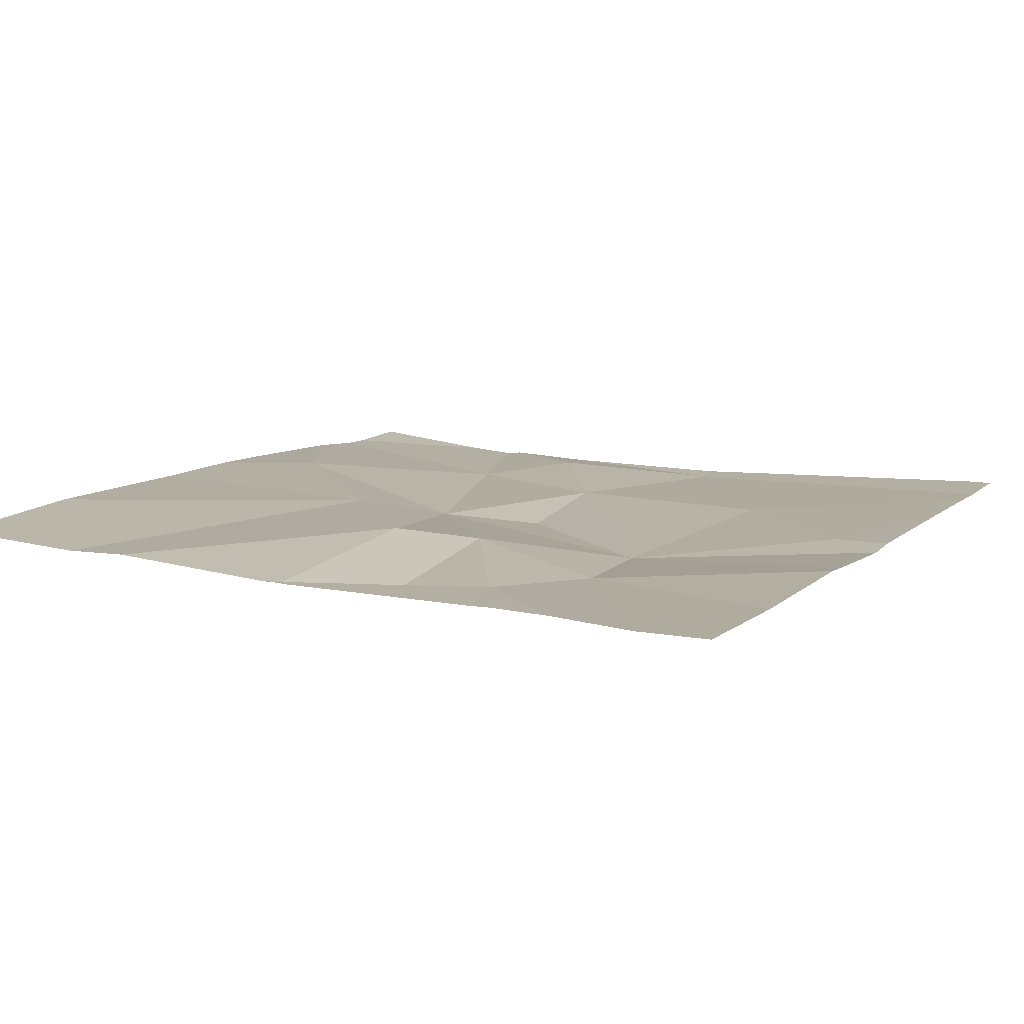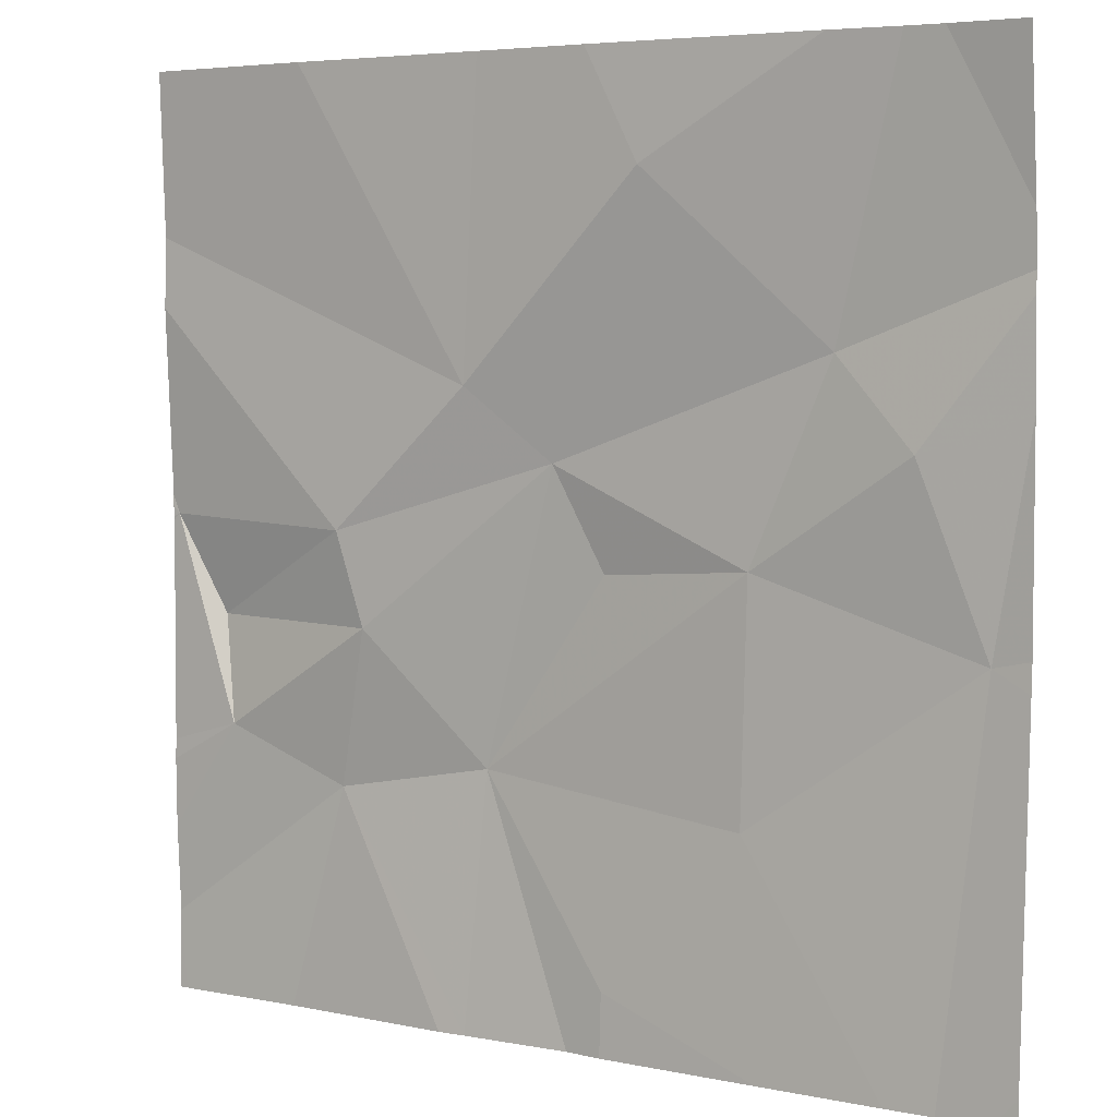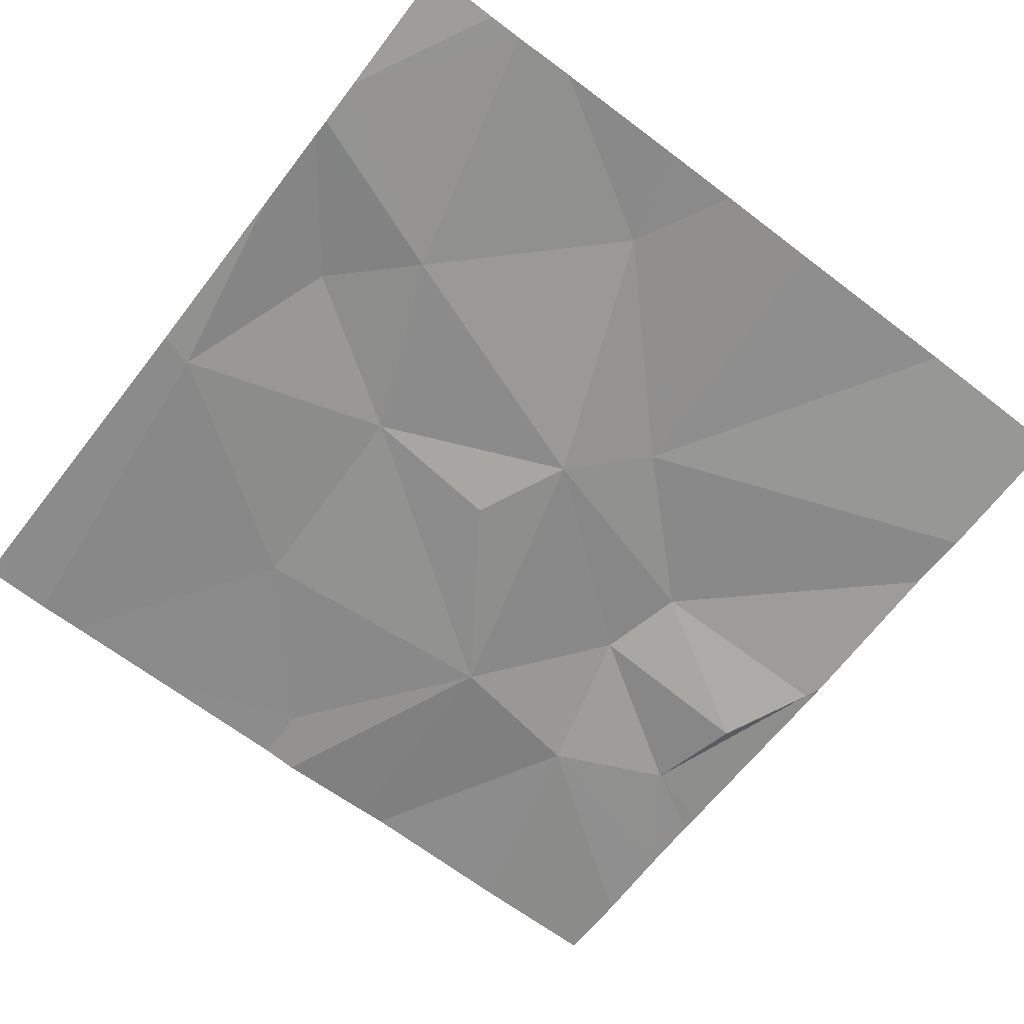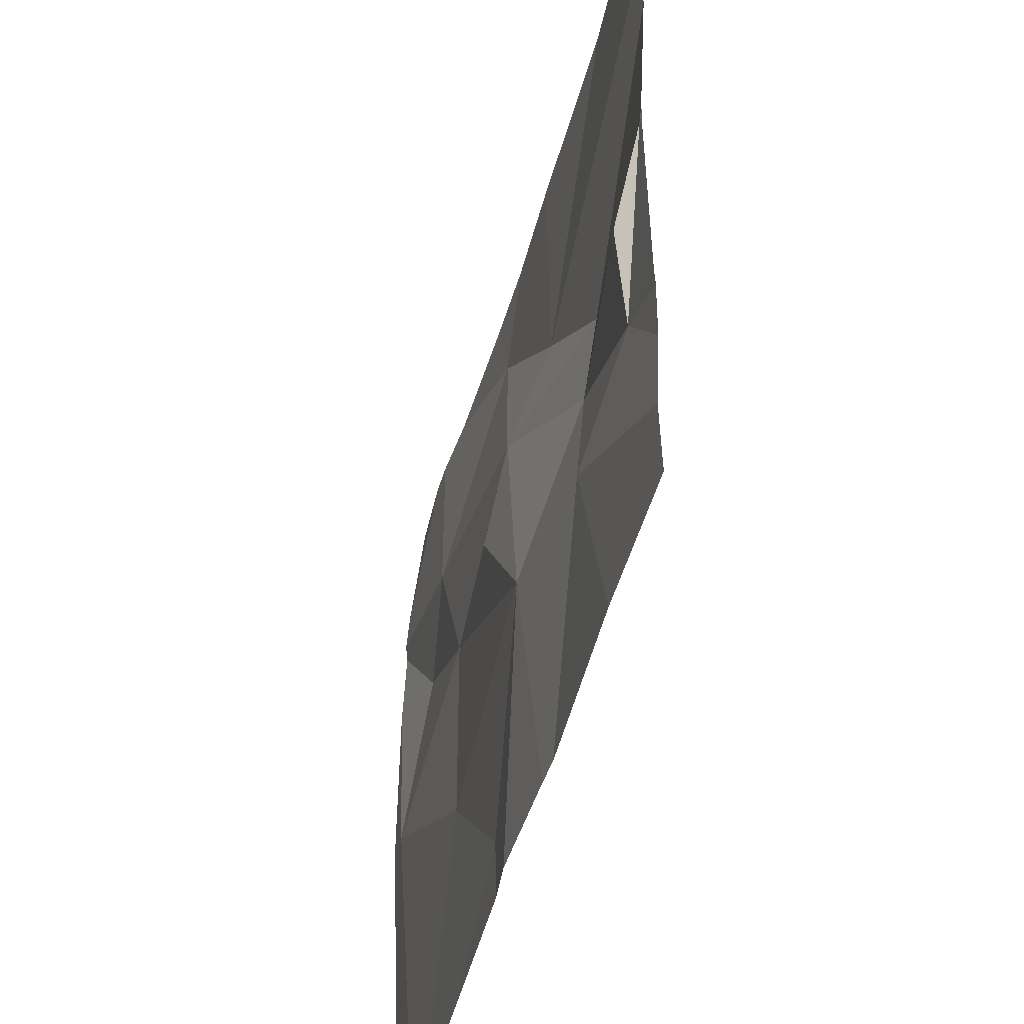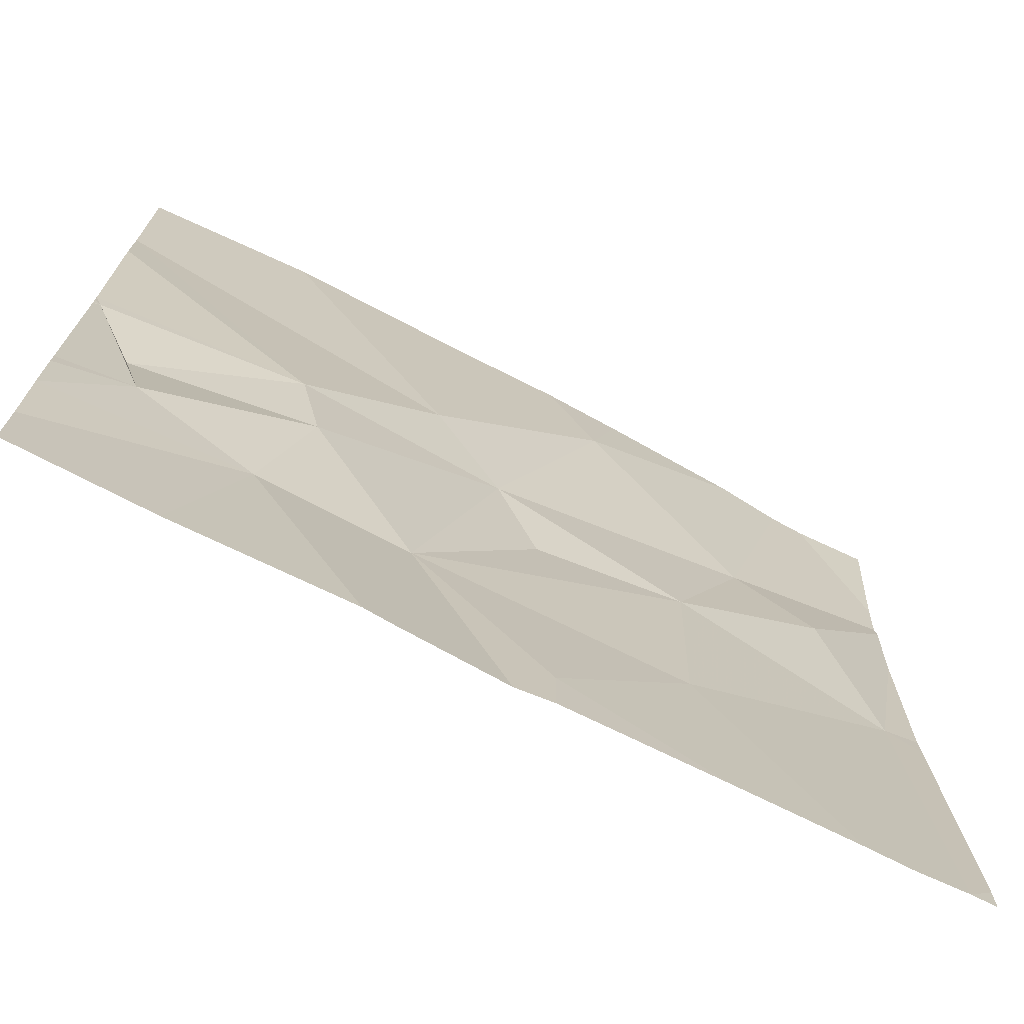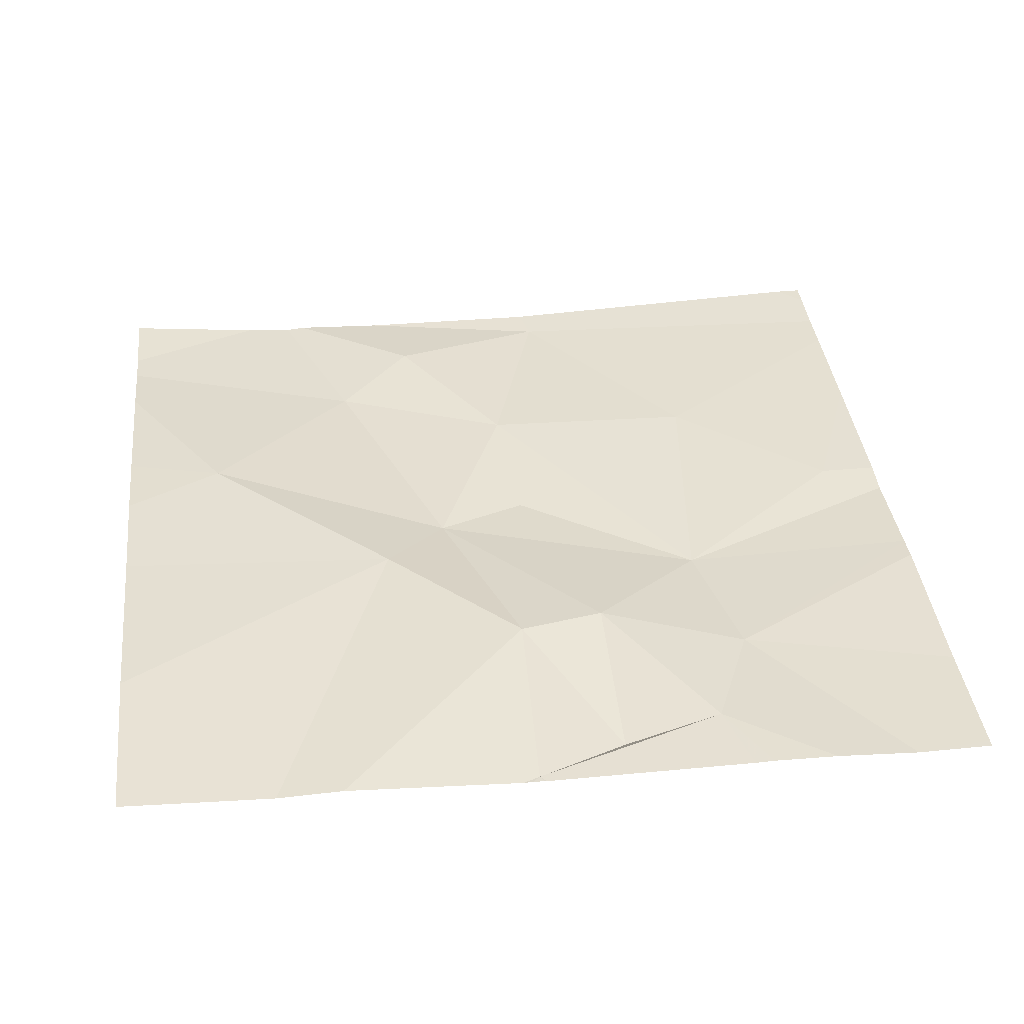
<metadata>
{"format":"obj","ext":"obj","renderer":"f3d","projection":"perspective","resolution":1024,"background":"white","views":[{"elev":10.4,"azim":-61.4,"up":"+Z"},{"elev":5.0,"azim":32.8,"up":"+Y"},{"elev":-64.6,"azim":142.4,"up":"+Z"},{"elev":-48.6,"azim":-104.8,"up":"+Y"},{"elev":-72.7,"azim":-27.3,"up":"+Y"},{"elev":37.3,"azim":-96.7,"up":"+Z"}]}
</metadata>
<code>
v -121.4 229.7 483.2
v -121.1 229.7 483.2
v -121.1 229.7 483.2
v -121.5 229 483.2
v -121.5 229.7 483.2
v -121.5 228.7 483.2
v -121.4 228.7 483.2
v -121.7 229.7 483.2
v -121 229.4 483.2
v -121.4 228.8 483.2
v -121.2 228.9 483.2
v -121.7 229 483.2
v -121 229.1 483.2
v -121.8 229 483.2
v -121 229.1 483.2
v -121.4 229.3 483.2
v -121.2 229.2 483.2
v -121.4 229.2 483.2
v -121.2 228.7 483.2
v -121.1 229.3 483.2
v -121 229.3 483.2
v -121.1 228.7 483.2
v -121 228.7 483.2
v -121.9 229.2 483.2
v -121.7 229.2 483.2
v -121.7 229.1 483.2
v -121.8 229.1 483.2
v -121.1 229.4 483.2
v -121.3 229.6 483.2
v -121 228.7 483.2
v -121.5 229.4 483.2
v -121.9 229 483.2
v -121.9 229 483.2
v -121.9 228.9 483.2
v -121.9 228.8 483.2
v -121 229.7 483.2
v -121.9 229.2 483.2
v -121.9 229.2 483.2
v -121.9 229.2 483.2
v -121.9 229.2 483.2
v -121.9 229.5 483.2
v -121.9 229.4 483.2
v -121 229.5 483.2
v -121 229.5 483.2
v -121 229.1 483.2
v -121.4 228.7 483.2
v -121.6 228.7 483.2
v -121 228.7 483.2
v -121 228.7 483.2
v -121.8 228.7 483.2
v -121.9 228.7 483.2
v -121.9 228.7 483.2
v -121.3 229.7 483.2
v -121 229.7 483.2
v -121.8 229.7 483.2
v -121.9 229.7 483.2
f 55 31 8
f 46 10 7
f 11 10 19
f 54 43 36
f 10 4 7
f 4 10 11
f 6 12 47
f 13 11 22
f 45 13 15
f 12 14 34
f 23 13 48
f 50 35 51
f 17 16 18
f 20 13 21
f 53 29 3
f 22 11 19
f 26 25 27
f 4 16 26
f 16 28 29
f 27 14 26
f 44 28 9
f 4 18 16
f 25 26 16
f 17 20 28
f 14 12 26
f 11 17 4
f 14 27 24
f 32 24 40
f 28 20 9
f 17 11 13
f 25 31 41
f 29 31 16
f 43 28 44
f 4 17 18
f 16 31 25
f 25 24 27
f 39 25 42
f 16 17 28
f 5 29 1
f 19 10 46
f 2 43 54
f 29 28 2
f 13 20 17
f 26 12 4
f 23 30 13
f 32 14 24
f 33 14 32
f 3 29 2
f 34 14 33
f 35 12 34
f 9 20 21
f 1 29 53
f 21 13 45
f 37 24 39
f 38 24 37
f 7 4 6
f 39 24 25
f 15 13 30
f 40 24 38
f 6 4 12
f 41 31 55
f 42 25 41
f 2 28 43
f 5 31 29
f 47 12 50
f 48 13 22
f 49 30 23
f 50 12 35
f 8 31 5
f 51 35 52
f 56 41 55

</code>
